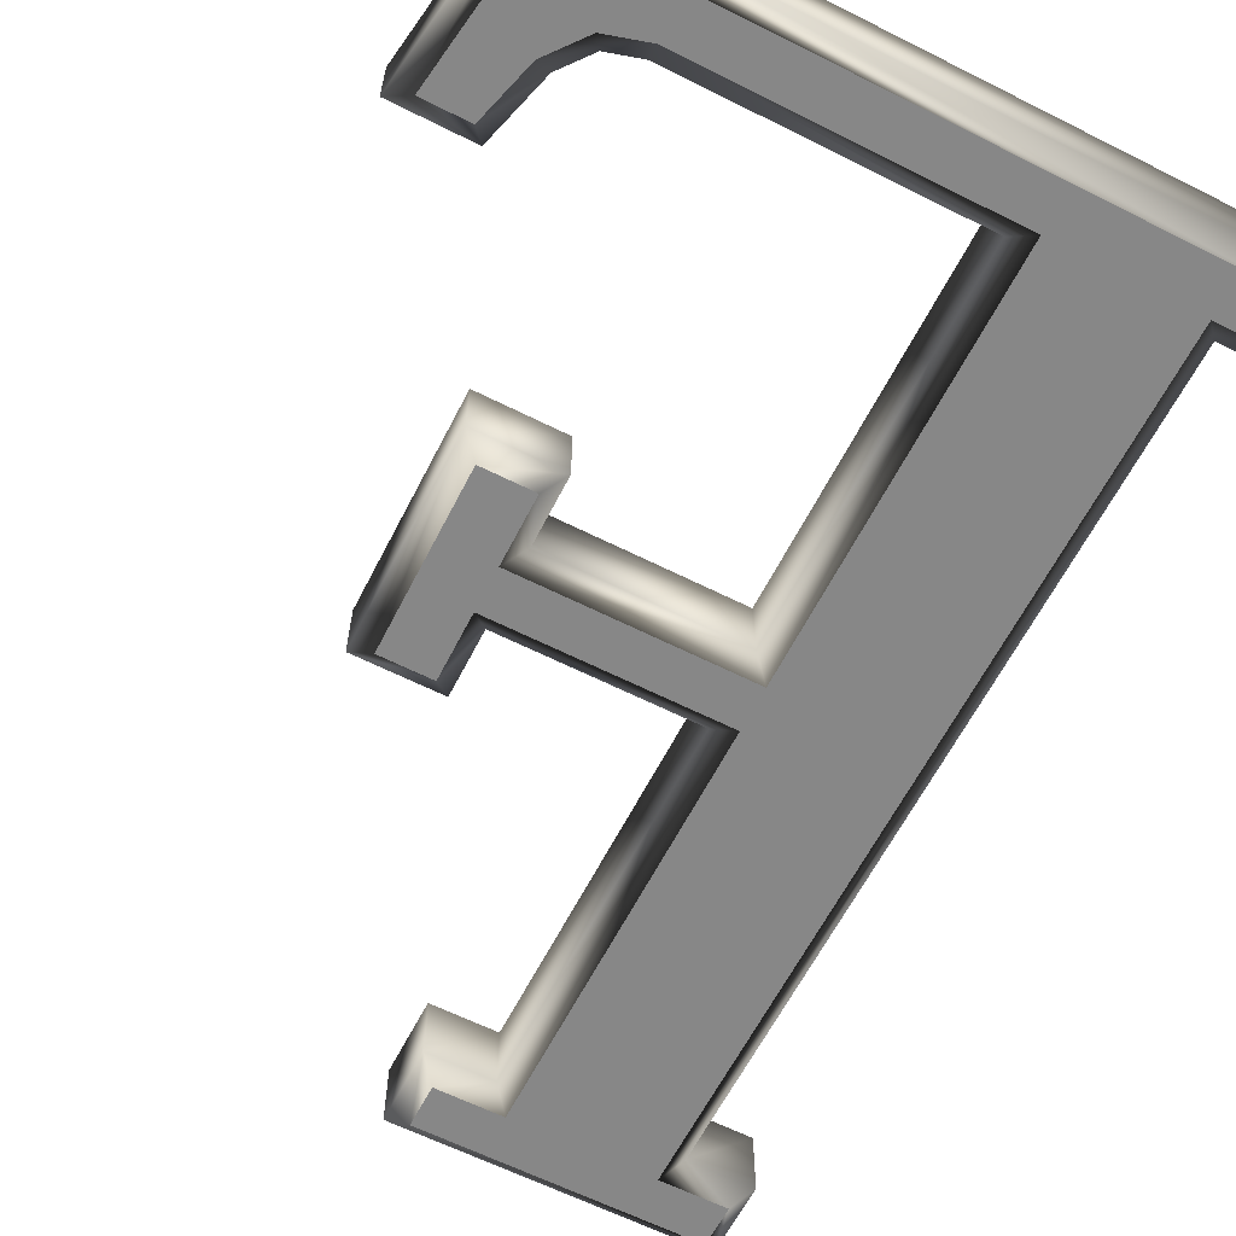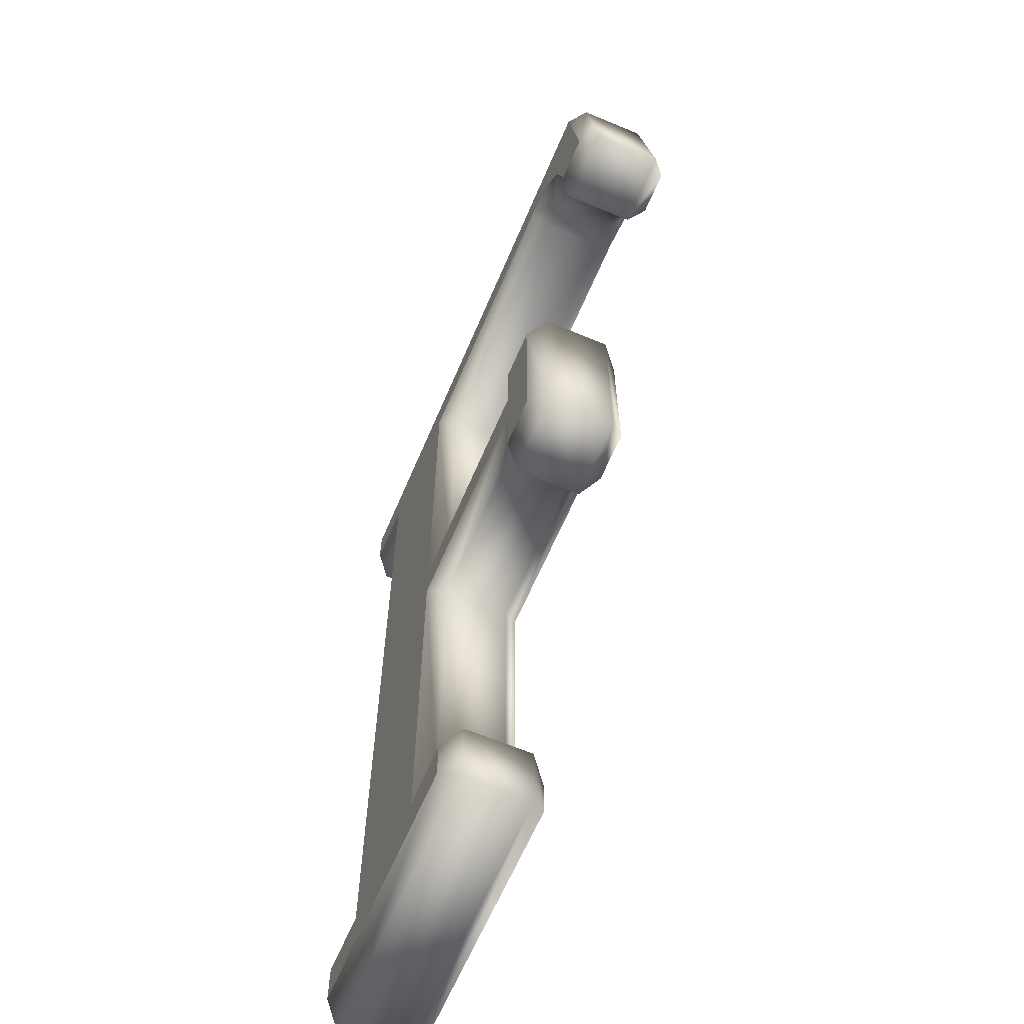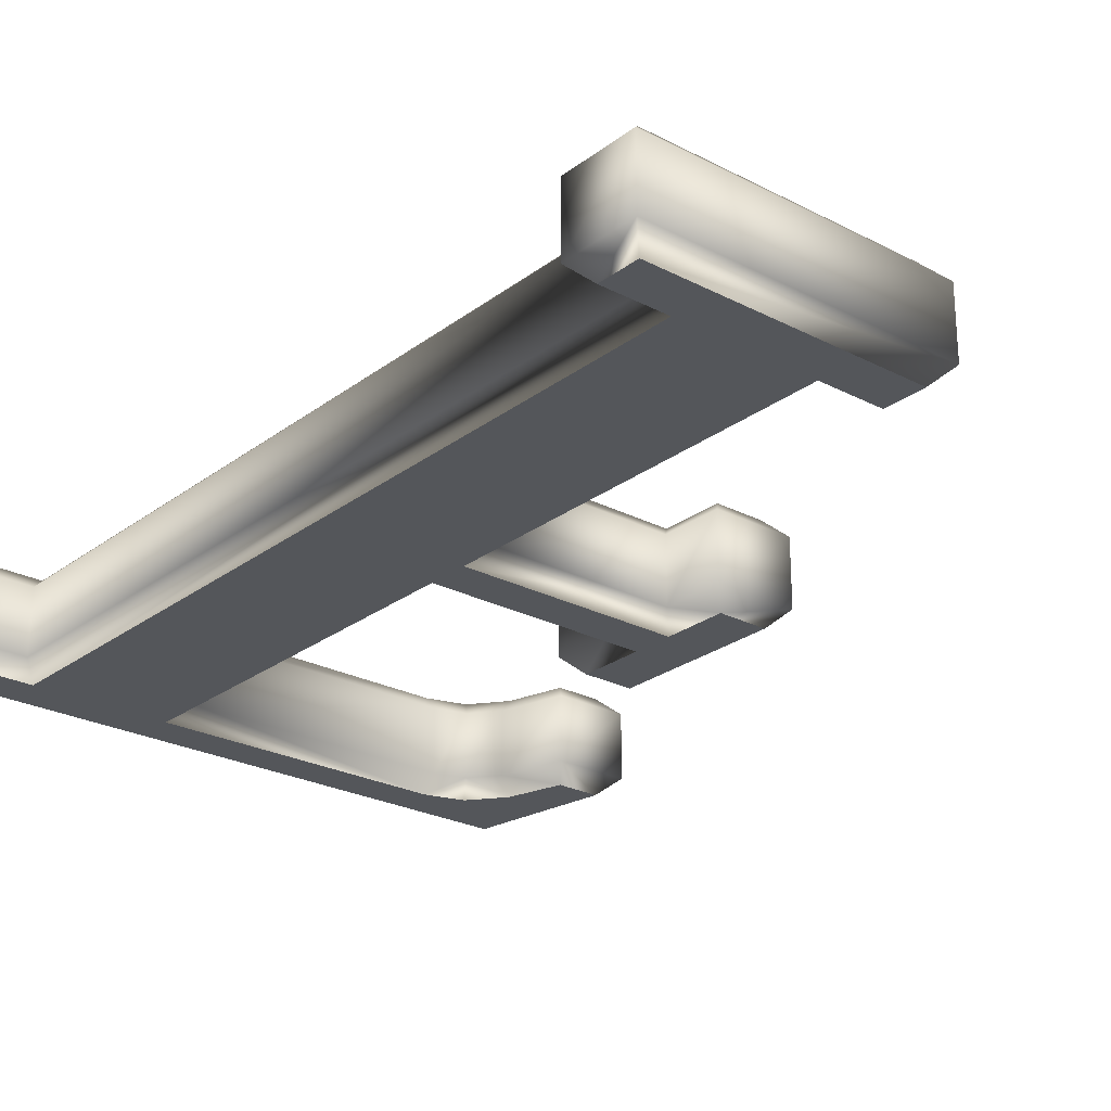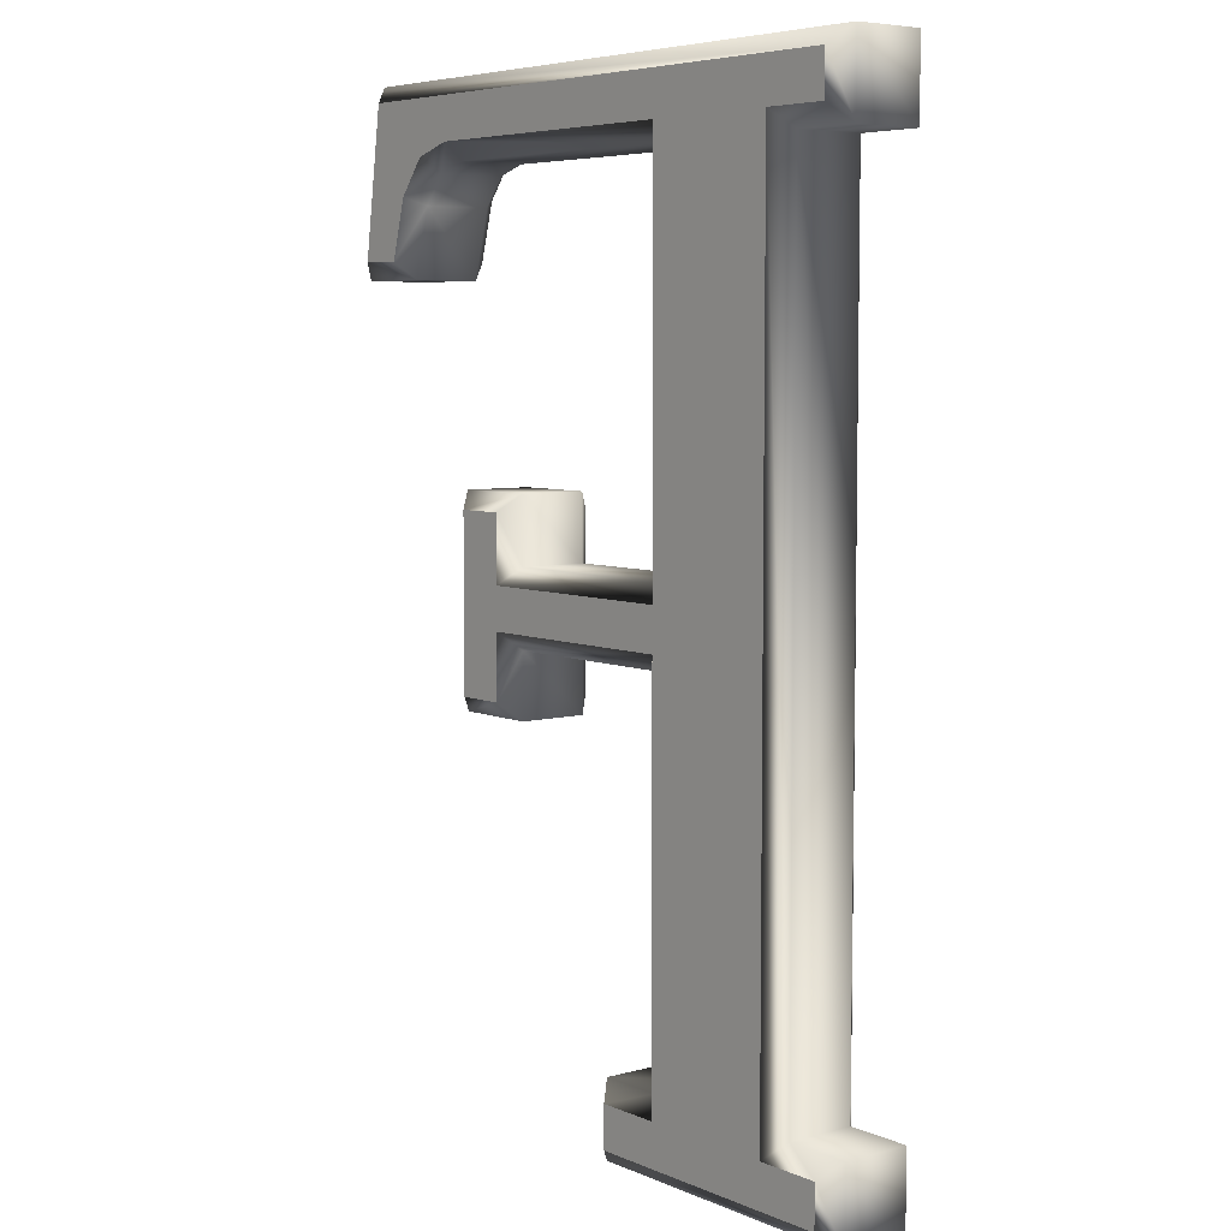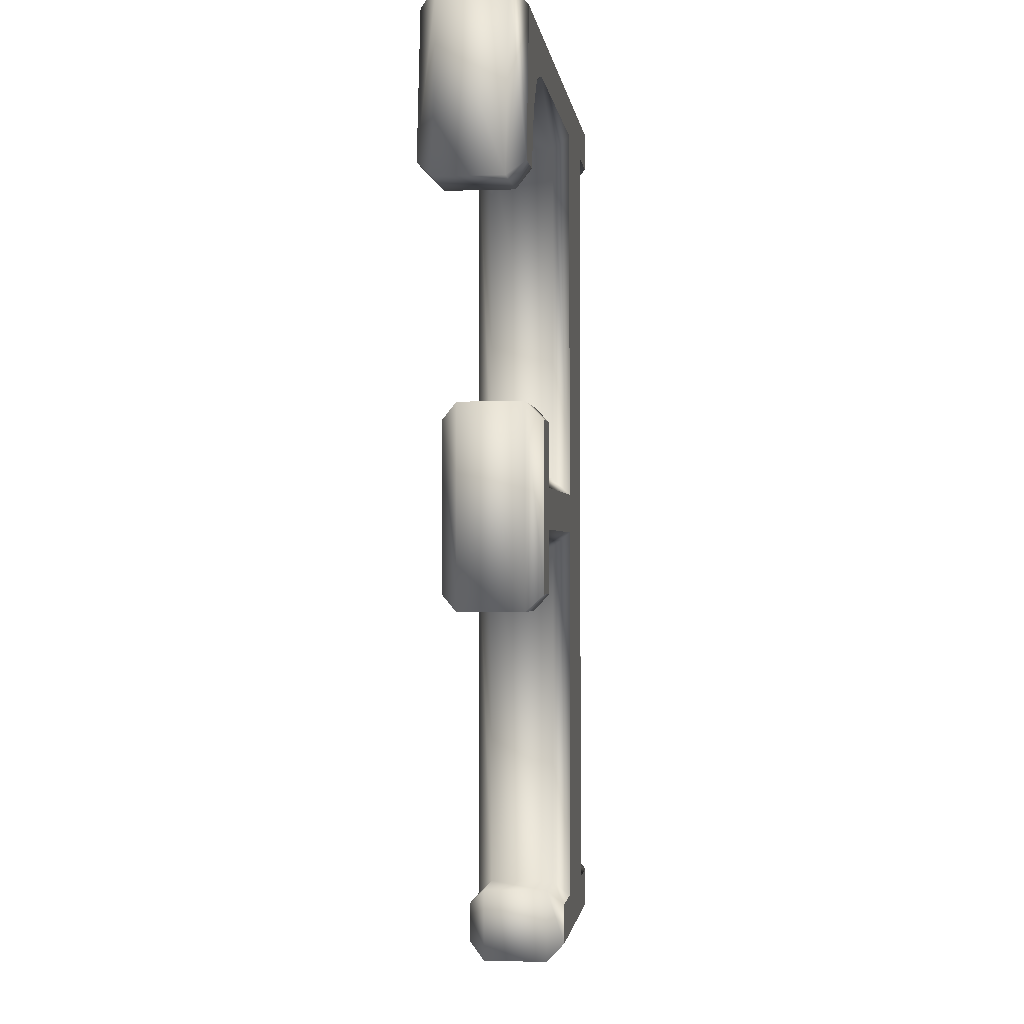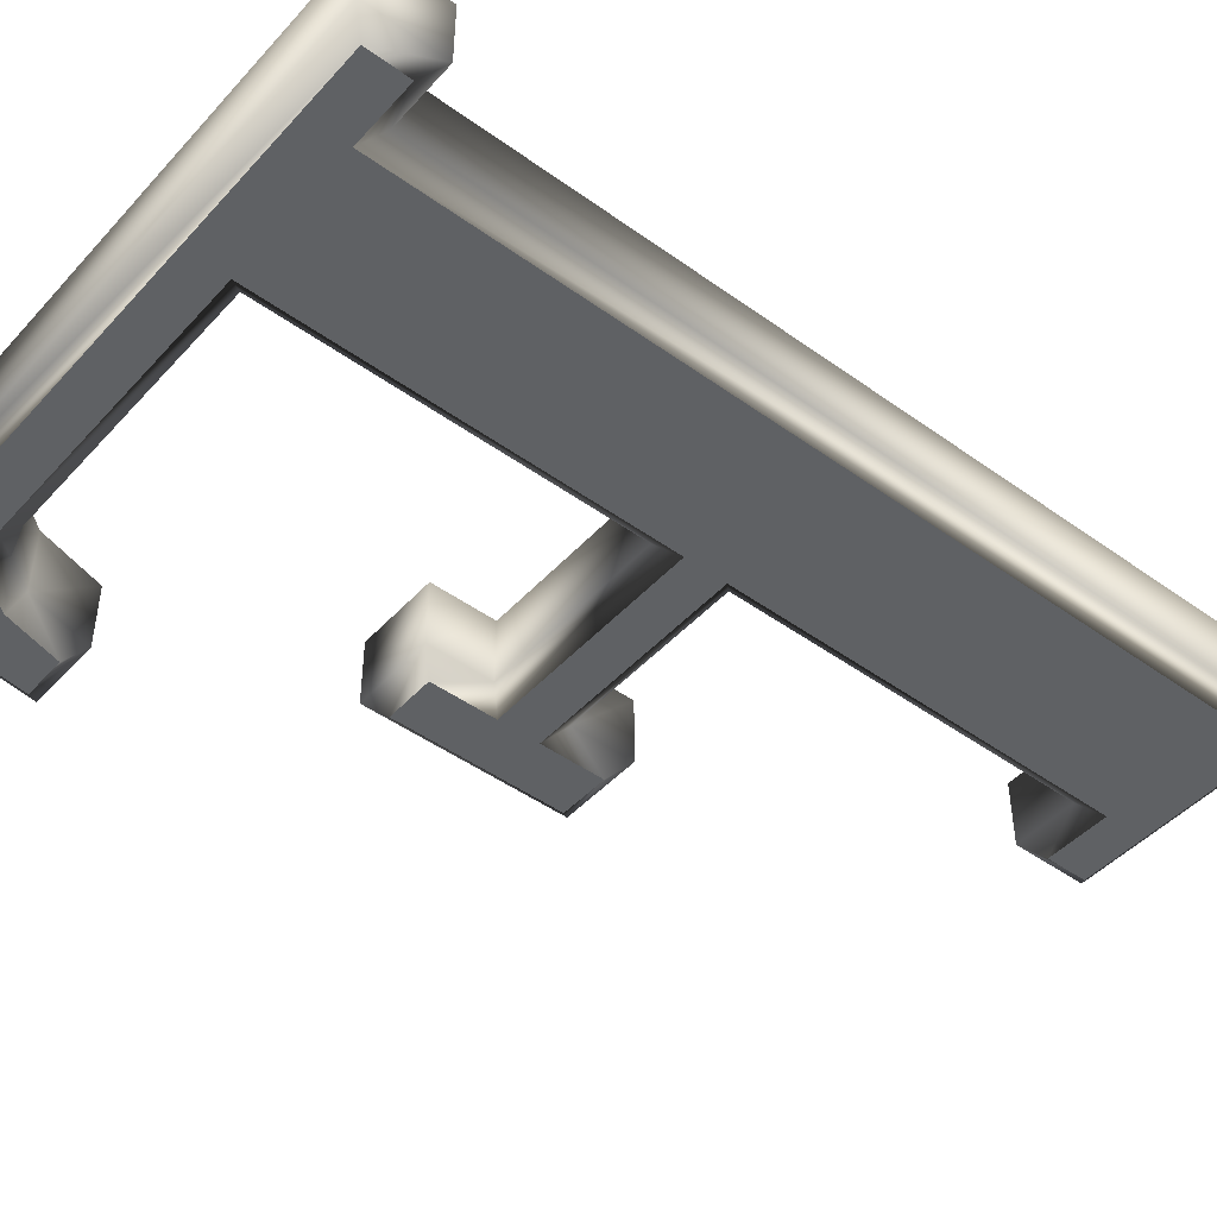
<metadata>
{"format":"obj","ext":"obj","renderer":"f3d","projection":"perspective","resolution":1024,"background":"white","views":[{"elev":-62.6,"azim":153.0,"up":"+Z"},{"elev":-63.5,"azim":67.0,"up":"+Y"},{"elev":-25.2,"azim":-39.9,"up":"+Z"},{"elev":6.0,"azim":-128.6,"up":"+Y"},{"elev":-1.3,"azim":96.8,"up":"+Y"},{"elev":-46.2,"azim":-129.5,"up":"+Z"}]}
</metadata>
<code>
v 0.1267 0.2325 0.02
v 0.14 0.2158 0.02
v 0.1512 0.1757 0.02
v 0.1969 0.1757 0.02
v 0.1813 0.2828 0.02
v -0.1969 0.2828 0.02
v -0.1969 0.2381 0.02
v -0.158 0.2381 0.02
v -0.158 -0.2381 0.02
v -0.1965 -0.2381 0.02
v -0.1965 -0.2828 0.02
v -0.01806 -0.2828 0.02
v -0.01806 -0.2381 0.02
v -0.05655 -0.2381 0.02
v -0.05655 -0.02196 0.02
v 0.05387 -0.02196 0.02
v 0.05387 -0.06008 0.02
v 0.1038 -0.06008 0.02
v 0.1038 0.06157 0.02
v 0.05387 0.06157 0.02
v 0.05387 0.0227 0.02
v -0.05655 0.0227 0.02
v -0.05655 0.2381 0.02
v 0.1076 0.2381 0.02
v 0.1267 0.2325 -0.02
v 0.14 0.2158 -0.02
v 0.1512 0.1757 -0.02
v 0.1969 0.1757 -0.02
v 0.1813 0.2828 -0.02
v -0.1969 0.2828 -0.02
v -0.1969 0.2381 -0.02
v -0.158 0.2381 -0.02
v -0.158 -0.2381 -0.02
v -0.1965 -0.2381 -0.02
v -0.1965 -0.2828 -0.02
v -0.01806 -0.2828 -0.02
v -0.01806 -0.2381 -0.02
v -0.05655 -0.2381 -0.02
v -0.05655 -0.02196 -0.02
v 0.05387 -0.02196 -0.02
v 0.05387 -0.06008 -0.02
v 0.1038 -0.06008 -0.02
v 0.1038 0.06157 -0.02
v 0.05387 0.06157 -0.02
v 0.05387 0.0227 -0.02
v -0.05655 0.0227 -0.02
v -0.05655 0.2381 -0.02
v 0.1076 0.2381 -0.02
v 0.1325 0.2412 -0.03
v 0.1491 0.2204 -0.03
v 0.1588 0.1857 -0.03
v 0.1853 0.1857 -0.03
v 0.1726 0.2728 -0.03
v -0.1869 0.2728 -0.03
v -0.1869 0.2481 -0.03
v -0.148 0.2481 -0.03
v -0.148 -0.2481 -0.03
v -0.1865 -0.2481 -0.03
v -0.1865 -0.2728 -0.03
v -0.02806 -0.2728 -0.03
v -0.02806 -0.2481 -0.03
v -0.06655 -0.2481 -0.03
v -0.06655 -0.01196 -0.03
v 0.06387 -0.01196 -0.03
v 0.06387 -0.05008 -0.03
v 0.09376 -0.05008 -0.03
v 0.09376 0.05157 -0.03
v 0.06387 0.05157 -0.03
v 0.06387 0.01271 -0.03
v -0.06655 0.01271 -0.03
v -0.06655 0.2481 -0.03
v 0.1091 0.2481 -0.03
v 0.1325 0.2412 0.03
v 0.1491 0.2204 0.03
v 0.1588 0.1857 0.03
v 0.1853 0.1857 0.03
v 0.1726 0.2728 0.03
v -0.1869 0.2728 0.03
v -0.1869 0.2481 0.03
v -0.148 0.2481 0.03
v -0.148 -0.2481 0.03
v -0.1865 -0.2481 0.03
v -0.1865 -0.2728 0.03
v -0.02806 -0.2728 0.03
v -0.02806 -0.2481 0.03
v -0.06655 -0.2481 0.03
v -0.06655 -0.01196 0.03
v 0.06387 -0.01196 0.03
v 0.06387 -0.05008 0.03
v 0.09376 -0.05008 0.03
v 0.09376 0.05157 0.03
v 0.06387 0.05157 0.03
v 0.06387 0.01271 0.03
v -0.06655 0.01271 0.03
v -0.06655 0.2481 0.03
v 0.1091 0.2481 0.03
f 59 60 61
f 59 61 62
f 59 62 57
f 59 57 58
f 65 66 64
f 57 62 63
f 64 66 69
f 63 64 69
f 63 69 70
f 57 63 70
f 69 66 67
f 69 67 68
f 51 52 50
f 50 52 49
f 57 70 71
f 57 71 56
f 49 52 53
f 72 49 53
f 71 72 53
f 56 71 53
f 55 56 53
f 55 53 54
f 83 84 85
f 83 85 86
f 83 86 81
f 83 81 82
f 89 90 88
f 81 86 87
f 88 90 93
f 87 88 93
f 87 93 94
f 81 87 94
f 93 90 91
f 93 91 92
f 75 76 74
f 74 76 73
f 81 94 95
f 81 95 80
f 73 76 77
f 96 73 77
f 95 96 77
f 80 95 77
f 79 80 77
f 79 77 78
f 48 47 72
f 47 71 72
f 47 46 70
f 47 70 71
f 46 45 69
f 46 69 70
f 45 44 68
f 45 68 69
f 44 43 67
f 44 67 68
f 43 42 66
f 43 66 67
f 42 41 65
f 42 65 66
f 41 40 65
f 40 64 65
f 40 39 63
f 40 63 64
f 39 38 62
f 39 62 63
f 38 37 61
f 38 61 62
f 37 36 60
f 37 60 61
f 36 35 59
f 36 59 60
f 35 34 58
f 35 58 59
f 34 33 58
f 33 57 58
f 33 32 56
f 33 56 57
f 32 31 55
f 32 55 56
f 31 30 54
f 31 54 55
f 30 29 54
f 29 53 54
f 29 28 52
f 29 52 53
f 28 27 52
f 27 51 52
f 27 26 51
f 26 50 51
f 26 25 50
f 25 49 50
f 25 48 72
f 25 72 49
f 24 23 47
f 24 47 48
f 23 22 46
f 23 46 47
f 22 21 45
f 22 45 46
f 21 20 44
f 21 44 45
f 20 19 43
f 20 43 44
f 19 18 42
f 19 42 43
f 18 17 41
f 18 41 42
f 17 16 40
f 17 40 41
f 16 15 39
f 16 39 40
f 15 14 38
f 15 38 39
f 14 13 37
f 14 37 38
f 13 12 36
f 13 36 37
f 12 11 35
f 12 35 36
f 11 10 34
f 11 34 35
f 10 9 33
f 10 33 34
f 9 8 32
f 9 32 33
f 8 7 31
f 8 31 32
f 7 6 30
f 7 30 31
f 6 5 29
f 6 29 30
f 5 4 28
f 5 28 29
f 4 3 27
f 4 27 28
f 3 2 26
f 3 26 27
f 2 1 25
f 2 25 26
f 1 24 48
f 1 48 25
f 96 95 23
f 96 23 24
f 95 94 22
f 95 22 23
f 94 93 21
f 94 21 22
f 93 92 21
f 92 20 21
f 92 91 19
f 92 19 20
f 91 90 18
f 91 18 19
f 90 89 17
f 90 17 18
f 89 88 16
f 89 16 17
f 88 87 15
f 88 15 16
f 87 86 14
f 87 14 15
f 86 85 14
f 85 13 14
f 85 84 12
f 85 12 13
f 84 83 11
f 84 11 12
f 83 82 10
f 83 10 11
f 82 81 9
f 82 9 10
f 81 80 8
f 81 8 9
f 80 79 8
f 79 7 8
f 79 78 6
f 79 6 7
f 78 77 5
f 78 5 6
f 77 76 5
f 76 4 5
f 76 75 3
f 76 3 4
f 75 74 2
f 75 2 3
f 1 2 74
f 1 74 73
f 24 1 96
f 1 73 96

</code>
